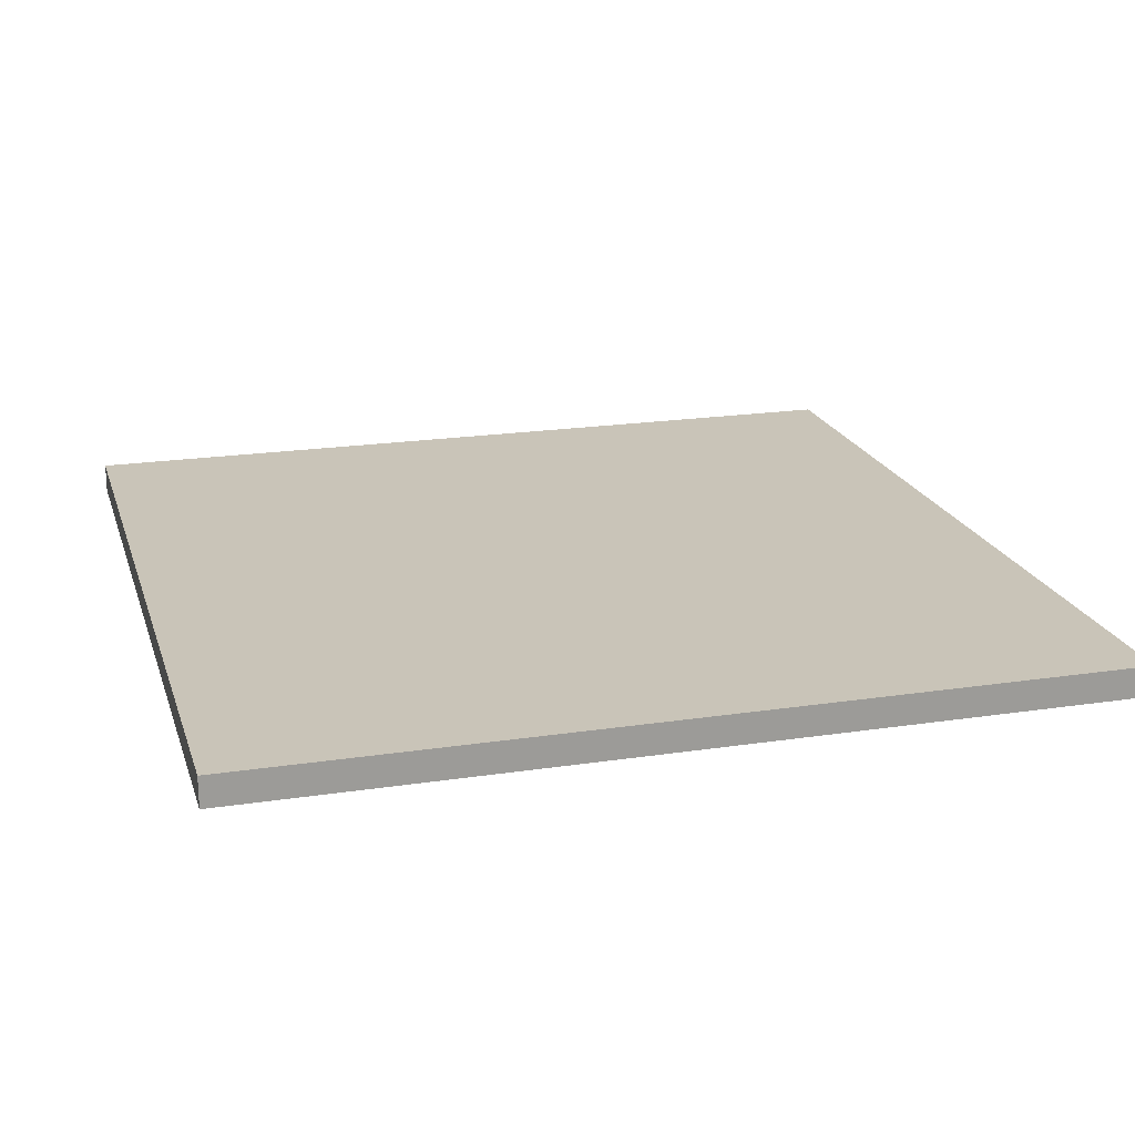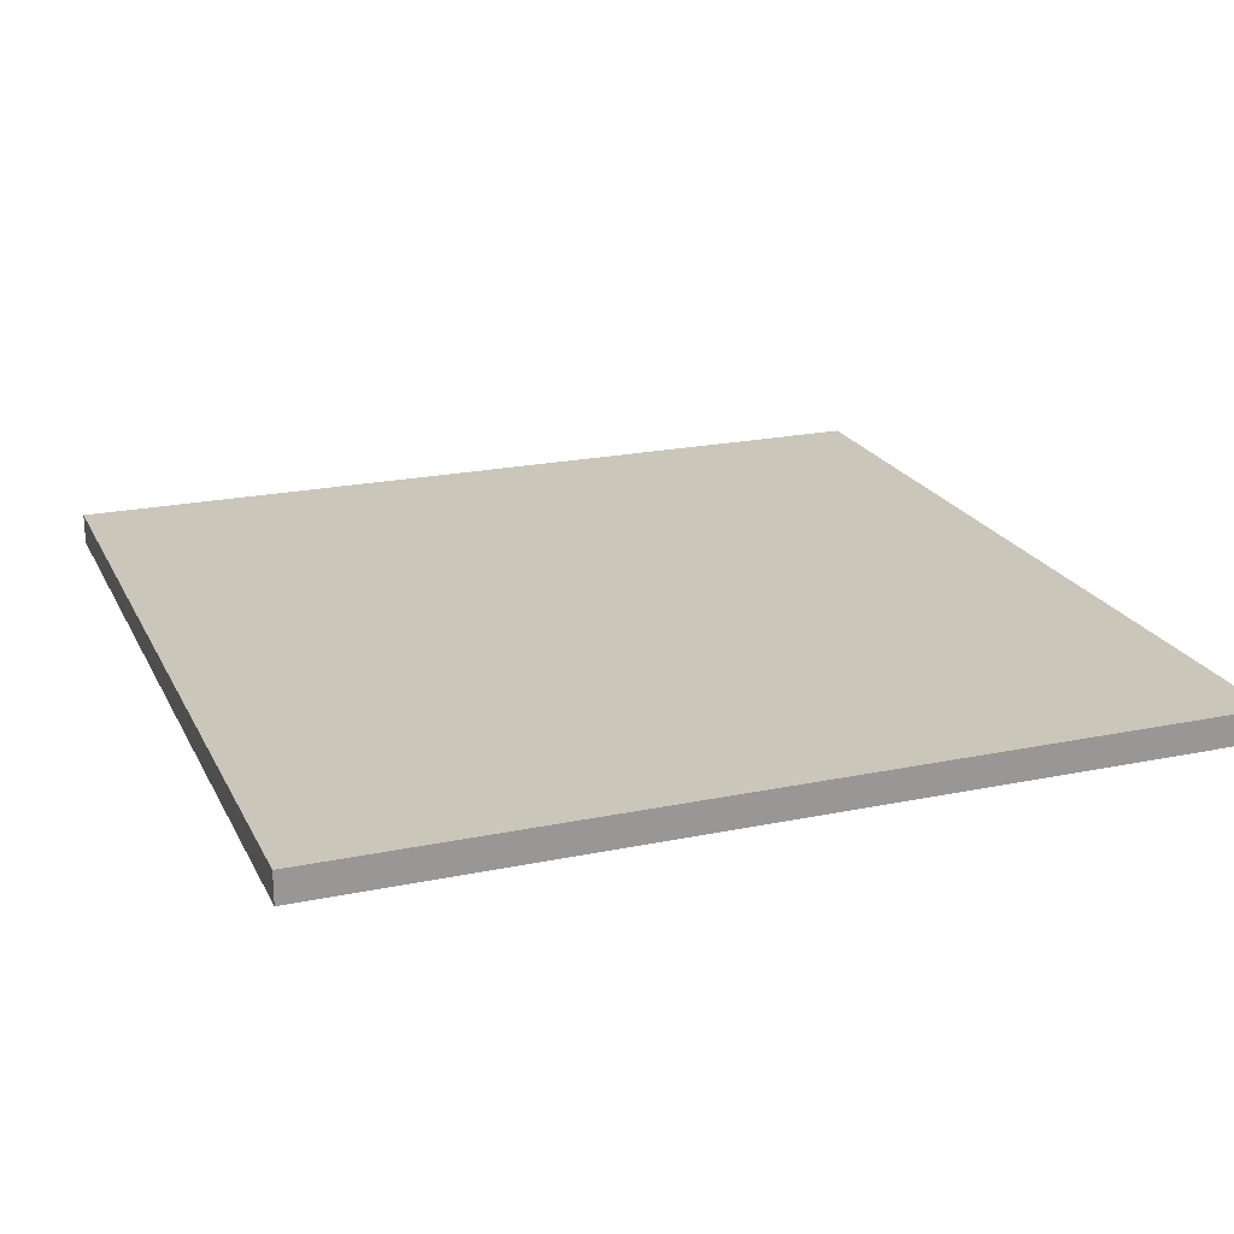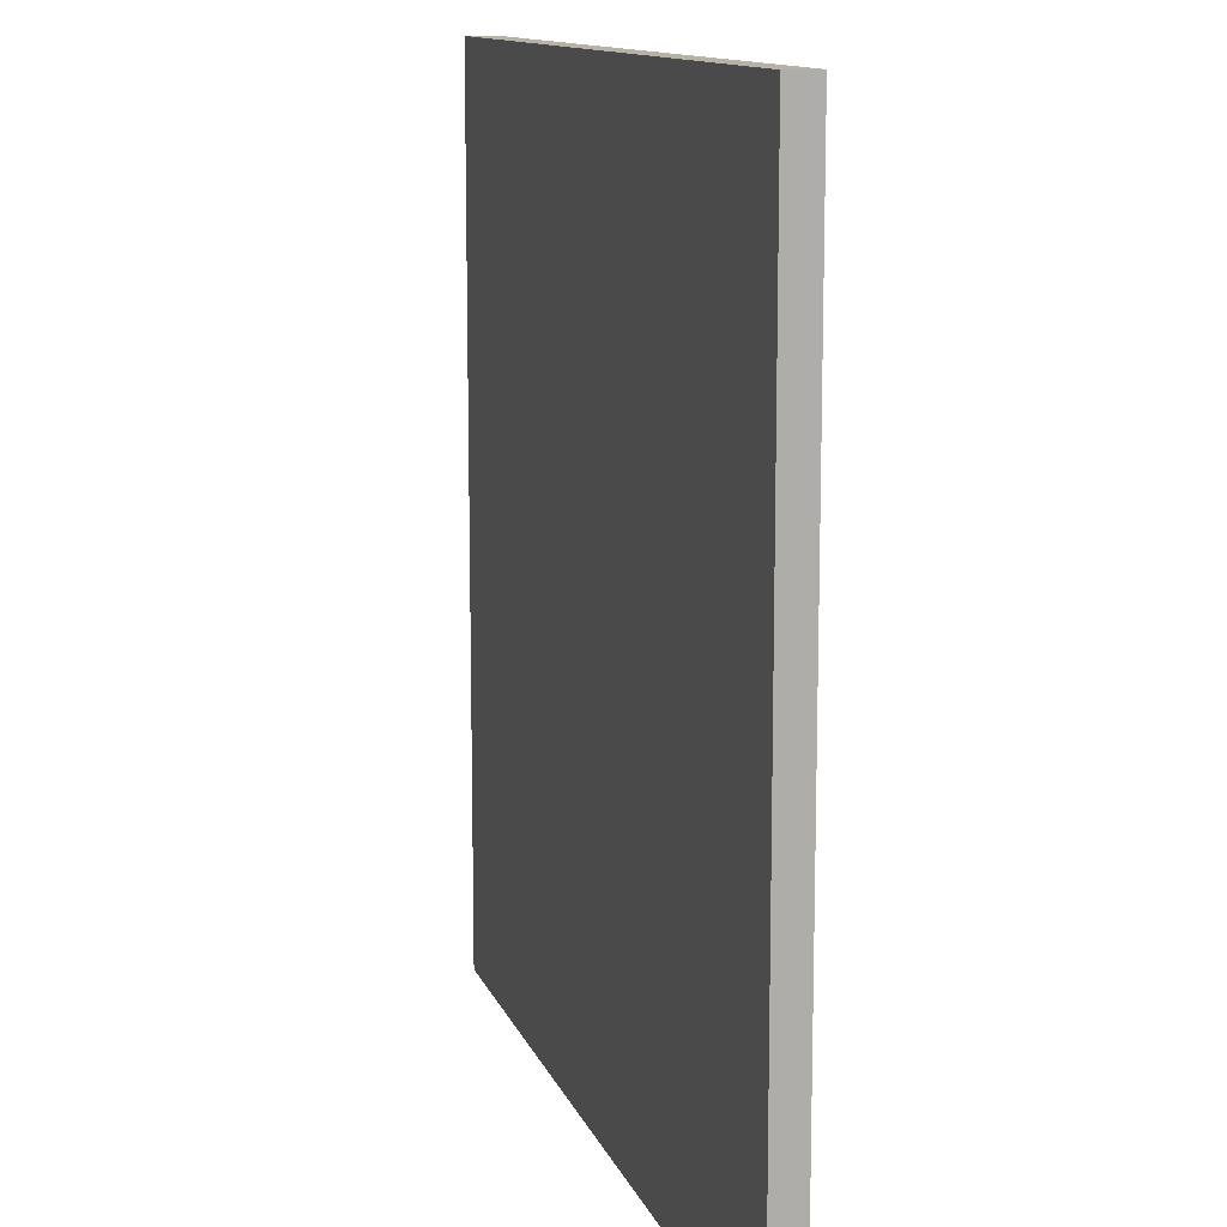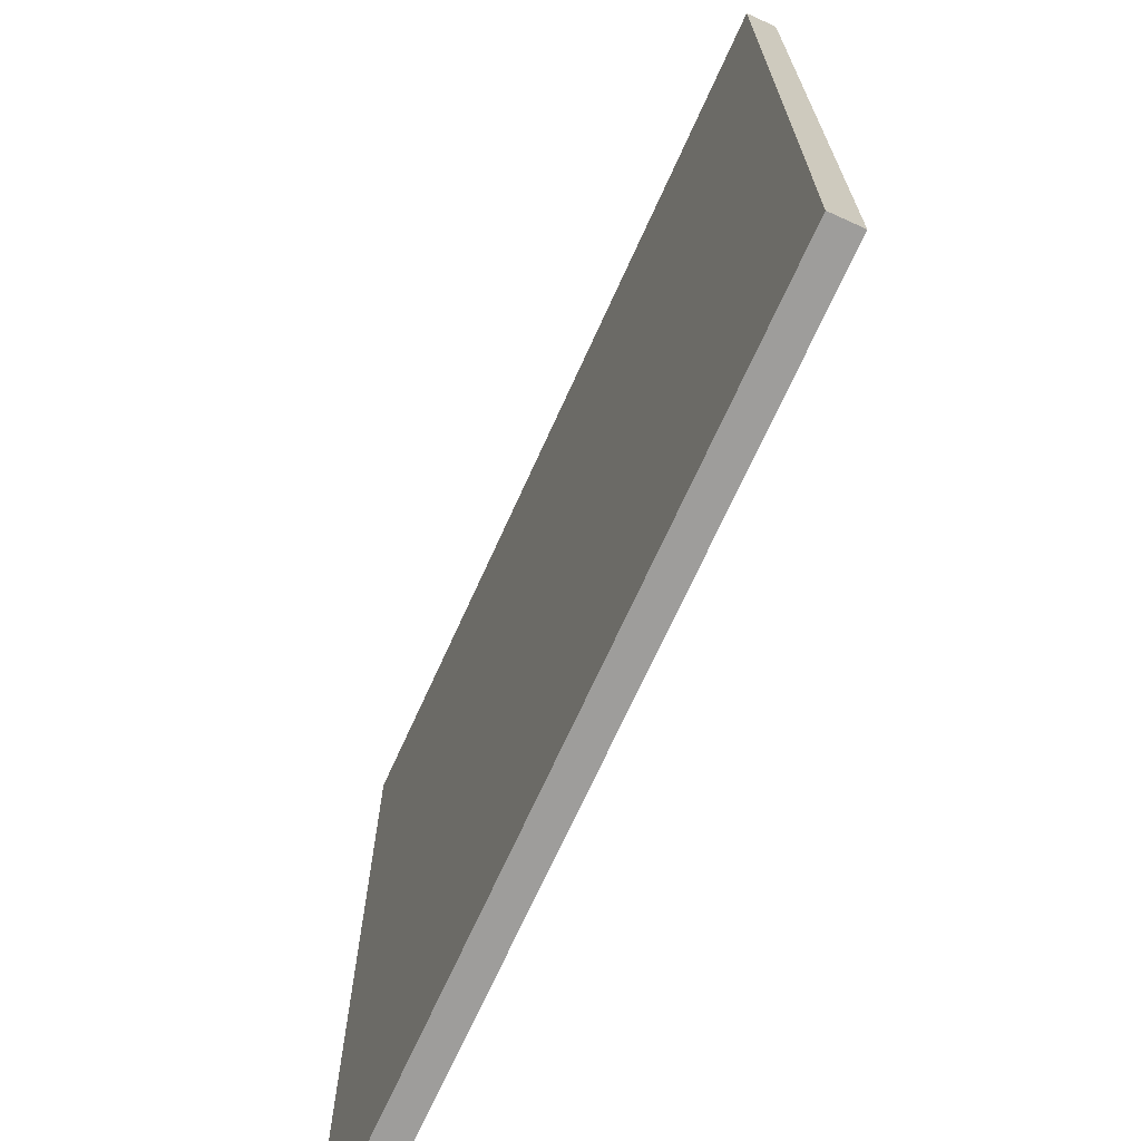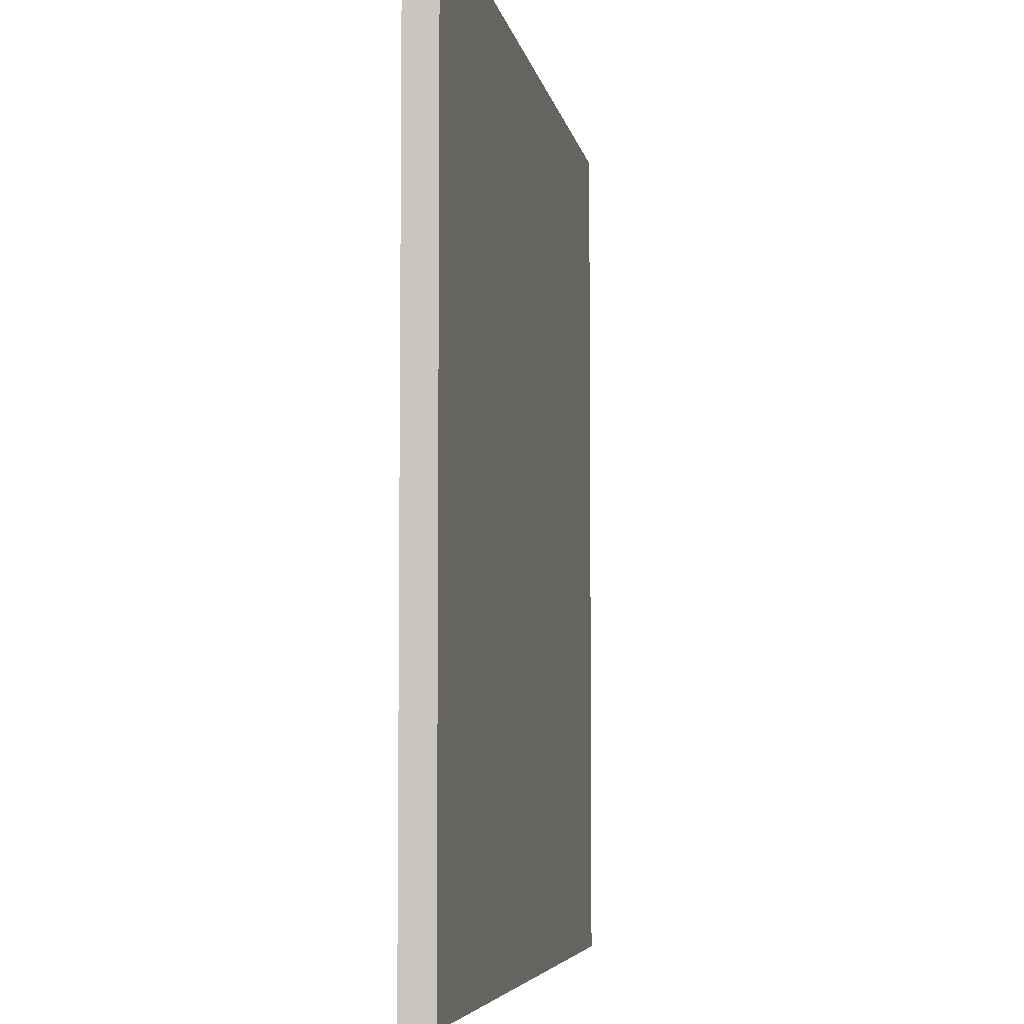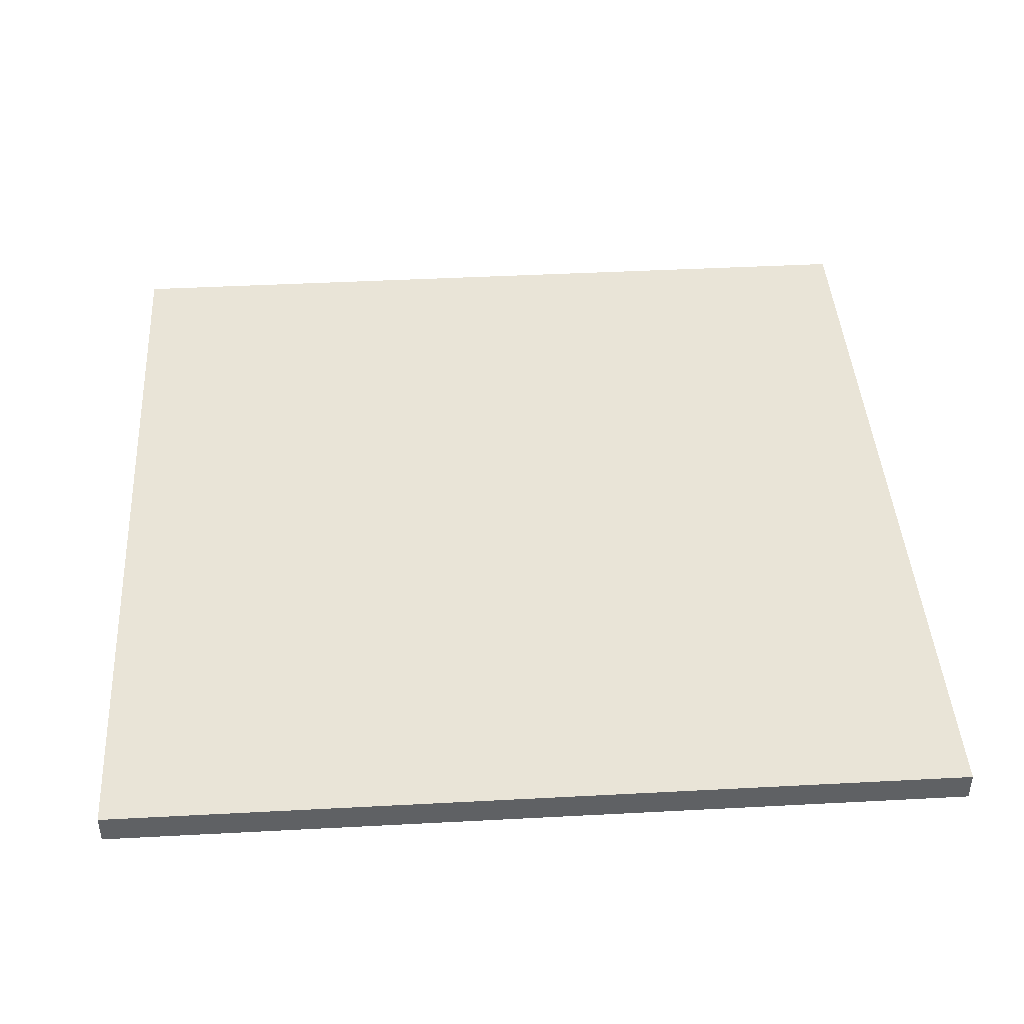
<metadata>
{"format":"obj","ext":"obj","renderer":"f3d","projection":"perspective","resolution":1024,"background":"white","views":[{"elev":20.1,"azim":-105.6,"up":"+Y"},{"elev":21.2,"azim":-110.4,"up":"+Y"},{"elev":12.2,"azim":-105.7,"up":"+Z"},{"elev":-70.5,"azim":-114.4,"up":"+Z"},{"elev":-5.5,"azim":99.5,"up":"+Z"},{"elev":42.8,"azim":-93.6,"up":"+Y"}]}
</metadata>
<code>
g square
o mesh0
v -0.0286 -0.0306 -6.939e-18
v -0.0286 -0.0286 -6.939e-18
v 0.0286 -0.0286 0
v 0.0286 -0.0306 0
f 1 2 3
f 3 4 1
o mesh1
v 0.0286 -0.0286 0.0572
v 0.0286 -0.0306 0.0572
v 0.0286 -0.0306 0
v 0.0286 -0.0286 0
f 5 6 7
f 7 8 5
o mesh2
v 0.0286 -0.0306 0.0572
v 0.0286 -0.0286 0.0572
v -0.0286 -0.0286 0.0572
v -0.0286 -0.0306 0.0572
f 9 10 11
f 11 12 9
o mesh3
v -0.0286 -0.0286 0.0572
v -0.0286 -0.0286 -6.939e-18
v -0.0286 -0.0306 -6.939e-18
v -0.0286 -0.0306 0.0572
f 13 14 15
f 15 16 13
o mesh4
v -0.0286 -0.0306 0.0572
v -0.0286 -0.0306 -6.939e-18
v 0.0286 -0.0306 0
v 0.0286 -0.0306 0.0572
f 17 18 19
f 19 20 17
o mesh5
v -0.0286 -0.0286 0.0572
v 0.0286 -0.0286 0.0572
v 0.0286 -0.0286 0
v -0.0286 -0.0286 -6.939e-18
f 21 22 23
f 23 24 21

</code>
